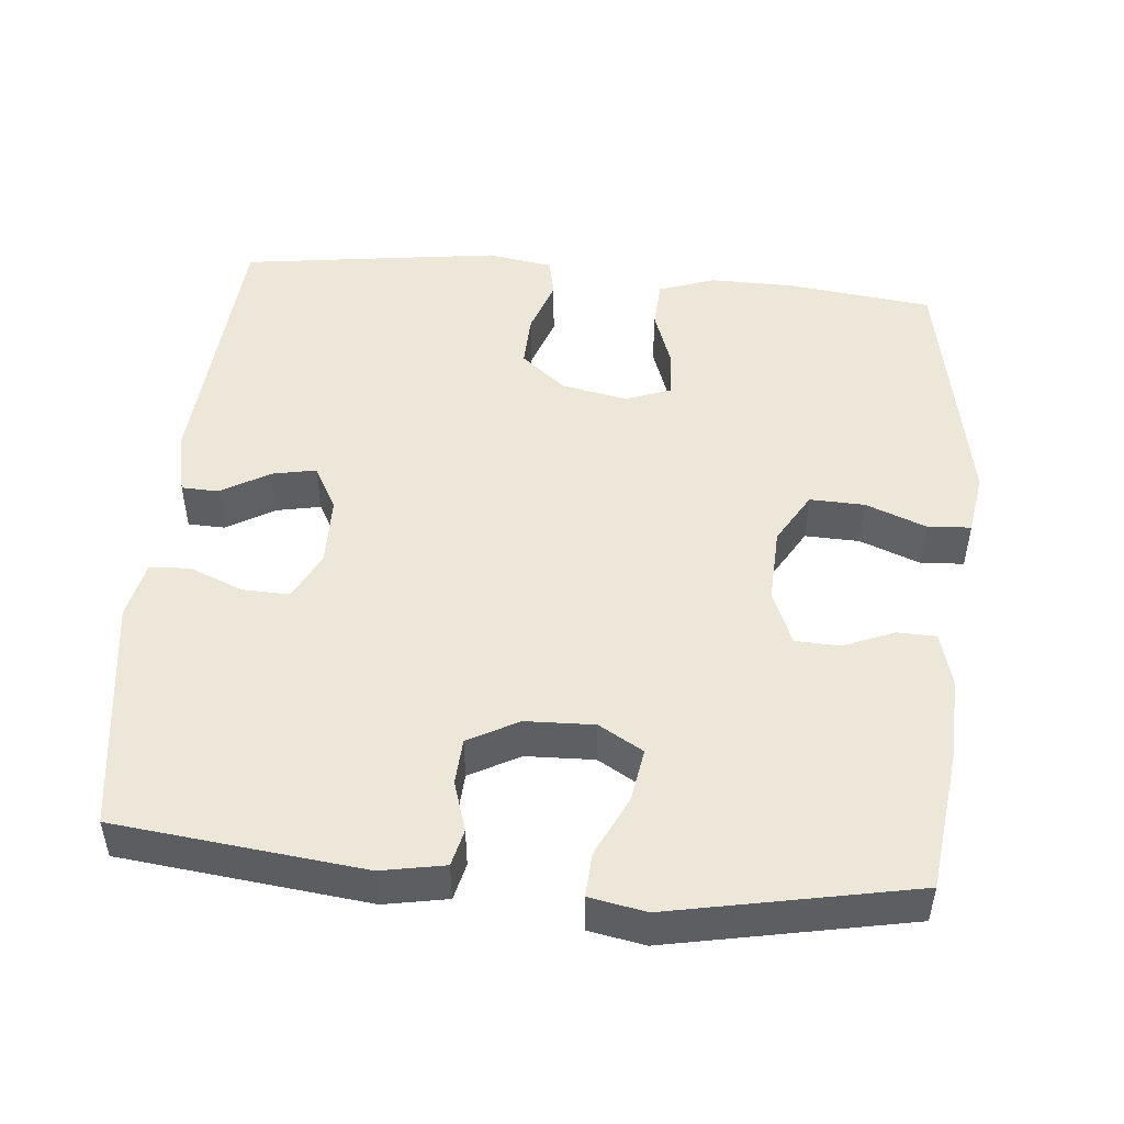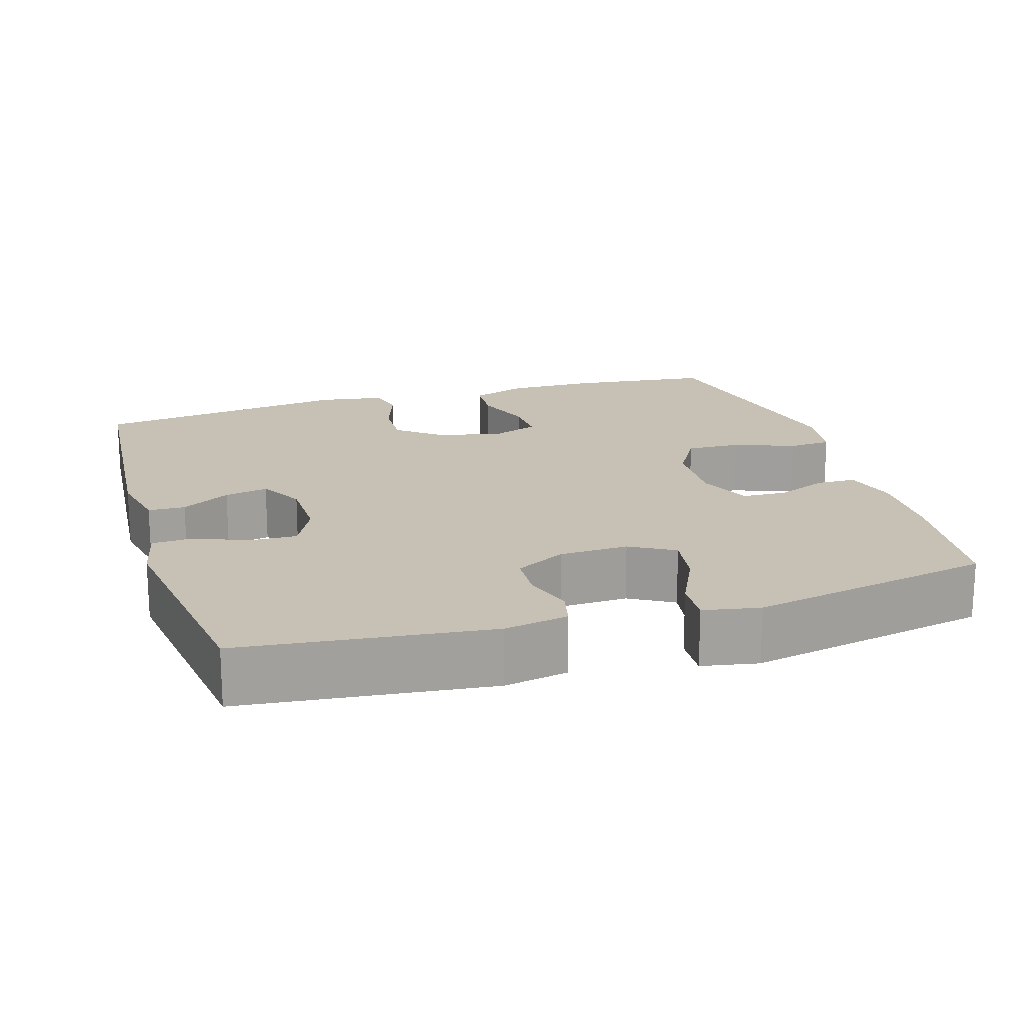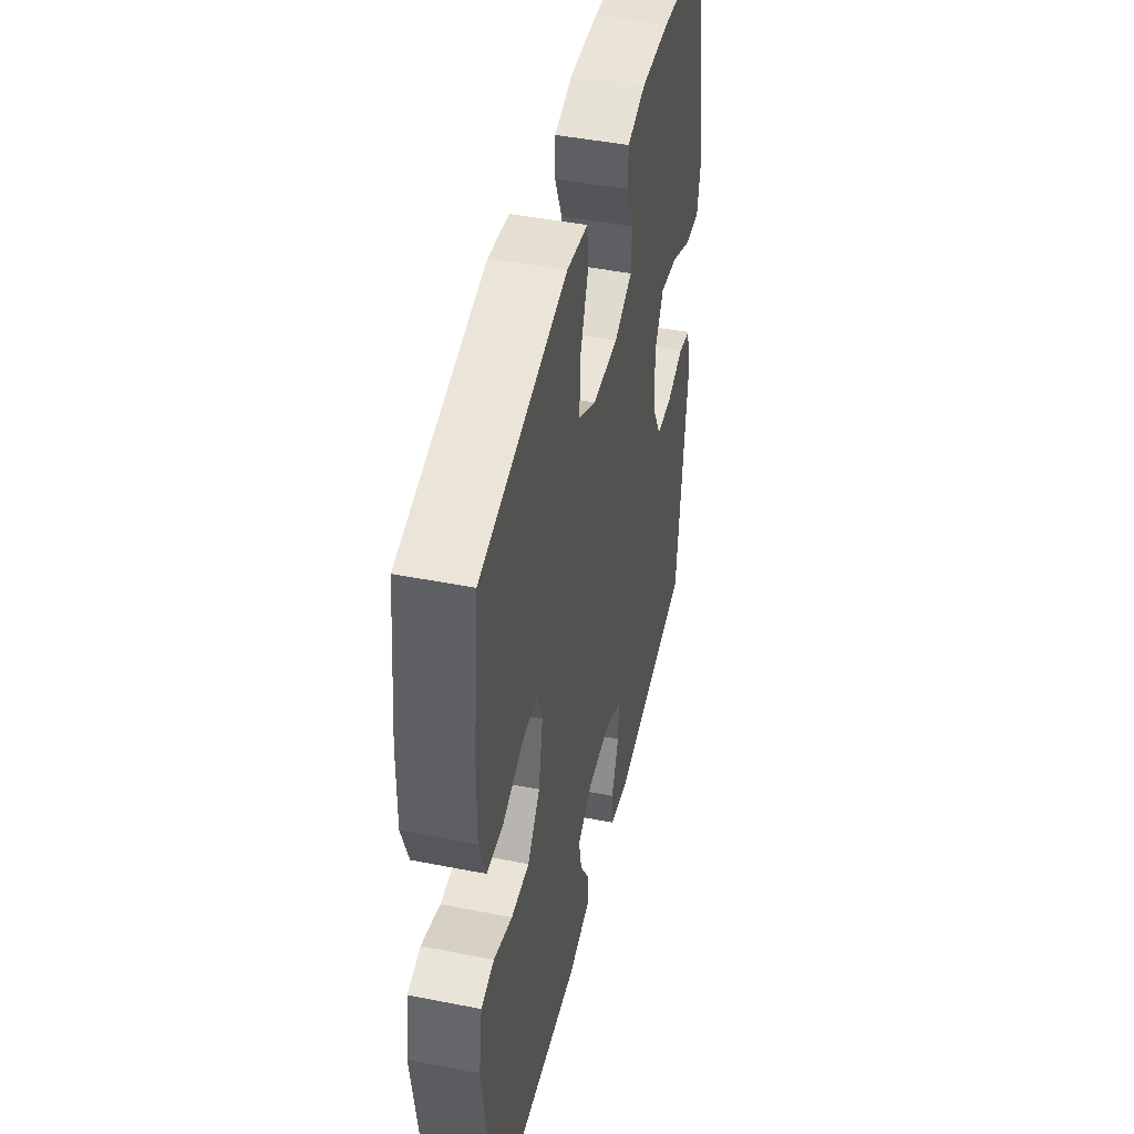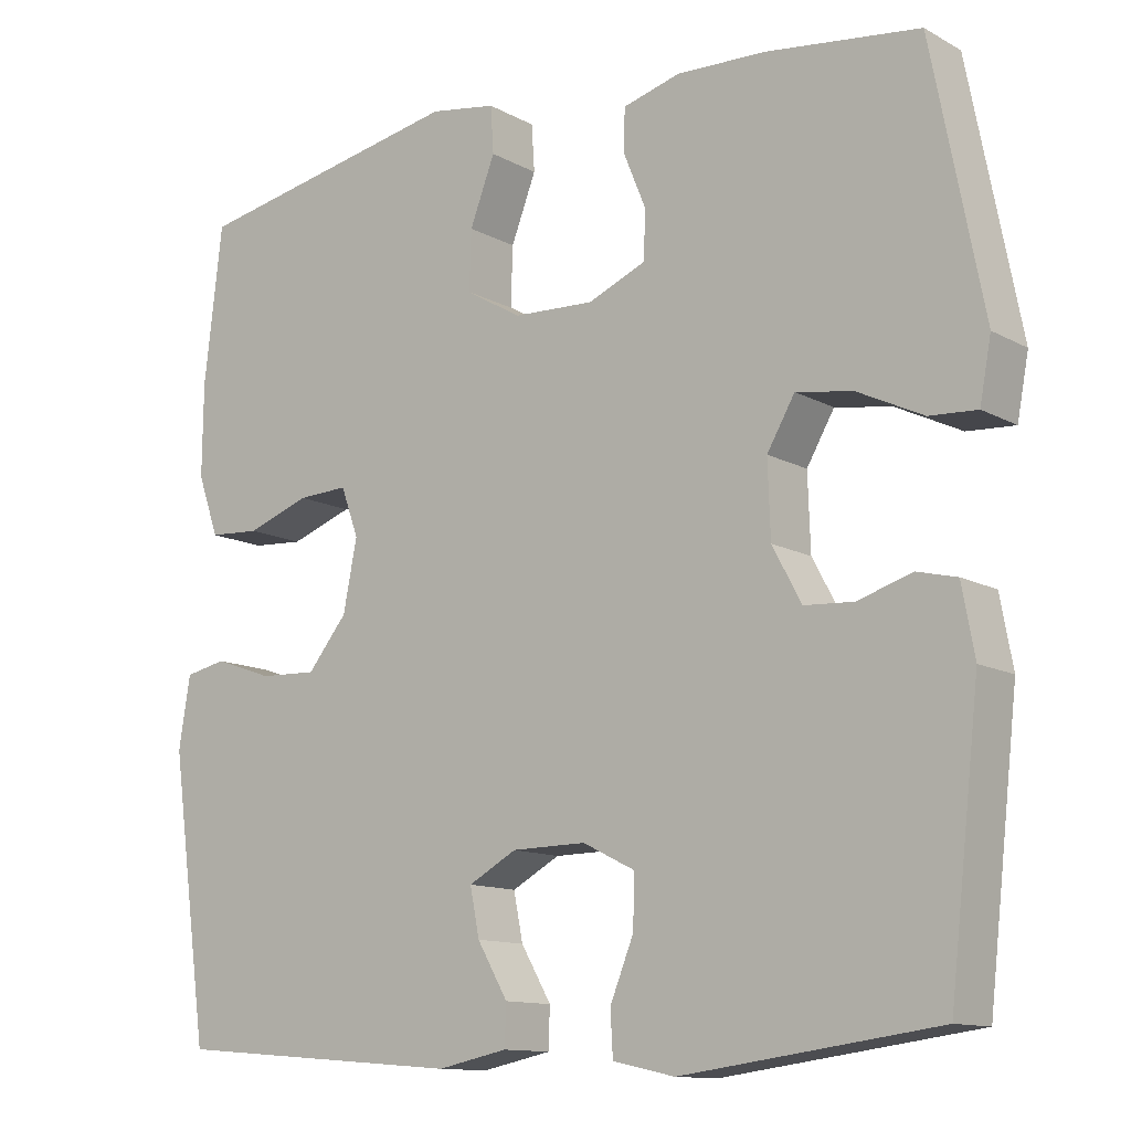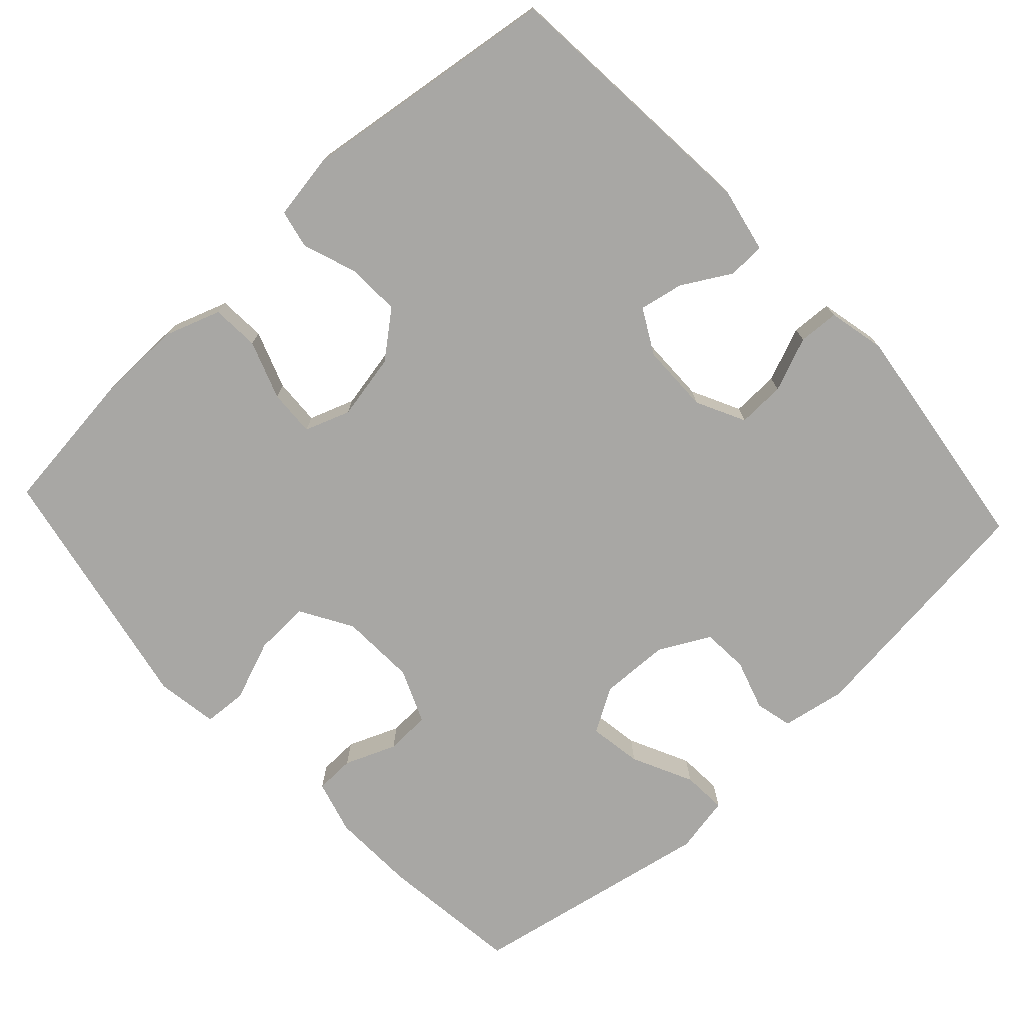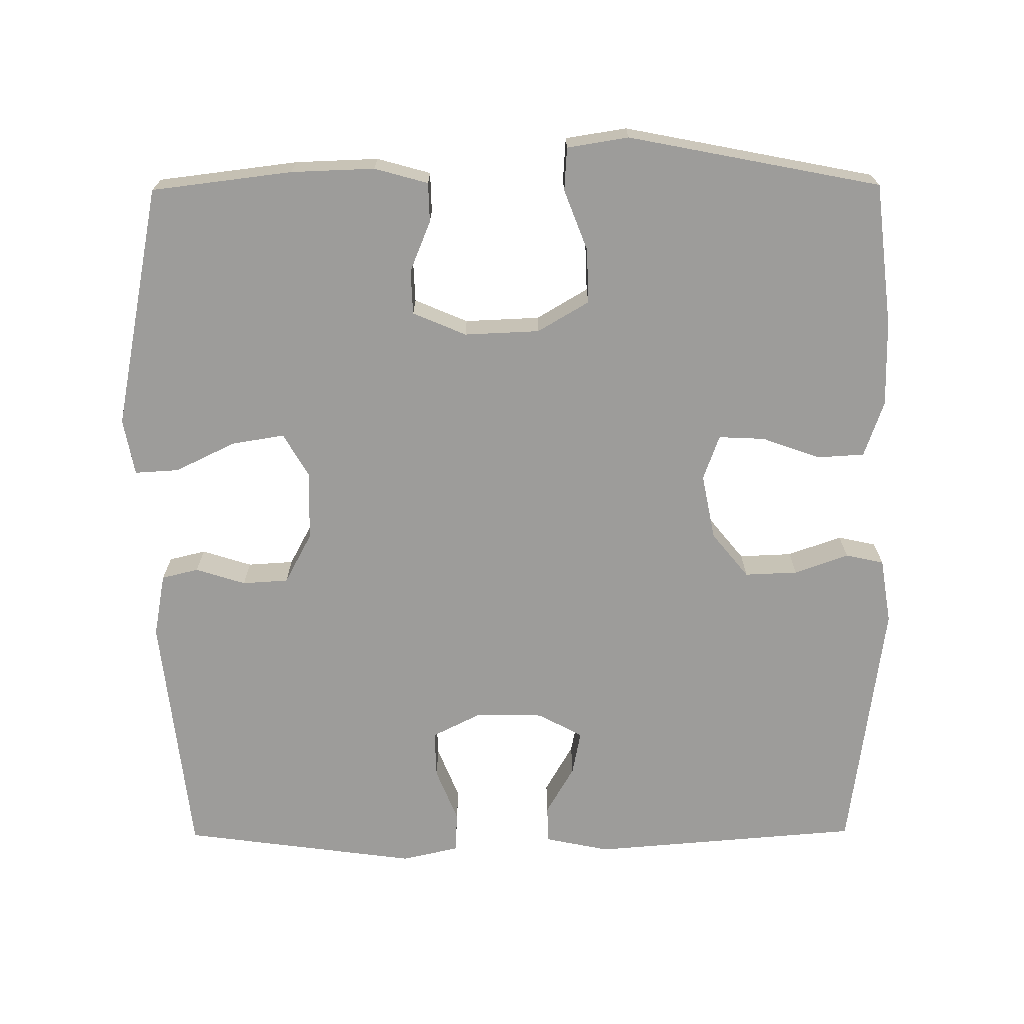
<metadata>
{"format":"obj","ext":"obj","renderer":"f3d","projection":"perspective","resolution":1024,"background":"white","views":[{"elev":49.6,"azim":-84.7,"up":"+Y"},{"elev":18.5,"azim":-107.1,"up":"+Y"},{"elev":45.5,"azim":102.8,"up":"+Z"},{"elev":-12.1,"azim":-142.0,"up":"+Z"},{"elev":-74.6,"azim":132.9,"up":"+Y"},{"elev":-70.1,"azim":0.4,"up":"+Y"}]}
</metadata>
<code>
o path6598
v -0.1759 0.0375 -0.5441
v -0.09766 0.0375 -0.5267
v -0.09447 0.0375 -0.4712
v -0.1243 0.0375 -0.3974
v -0.1263 0.0375 -0.3327
v -0.06005 0.0375 -0.2996
v 0.03391 0.0375 -0.3009
v 0.09473 0.0375 -0.3343
v 0.0829 0.0375 -0.3941
v 0.04429 0.0375 -0.4609
v 0.04616 0.0375 -0.5118
v 0.1347 0.0375 -0.5301
v 0.5029 0.0375 -0.5006
v 0.5512 0.0375 -0.1465
v 0.5368 0.0375 -0.05655
v 0.4845 0.0375 -0.04534
v 0.4104 0.0375 -0.07147
v 0.338 0.0375 -0.07435
v 0.2879 0.0375 -0.01282
v 0.2704 0.0375 0.07671
v 0.2927 0.0375 0.1384
v 0.356 0.0375 0.1353
v 0.4356 0.0375 0.1067
v 0.5003 0.0375 0.1107
v 0.5271 0.0375 0.1873
v 0.5257 0.0375 0.3048
v 0.5029 0.0375 0.5013
v 0.1568 0.0375 0.5691
v 0.07265 0.0375 0.5558
v 0.06887 0.0375 0.4966
v 0.1006 0.0375 0.4137
v 0.1031 0.0375 0.3386
v 0.03261 0.0375 0.2972
v -0.07011 0.0375 0.293
v -0.1433 0.0375 0.3241
v -0.1456 0.0375 0.3848
v -0.1172 0.0375 0.4544
v -0.1186 0.0375 0.5083
v -0.192 0.0375 0.5287
v -0.3065 0.0375 0.5249
v -0.4988 0.0375 0.5013
v -0.5642 0.0375 0.1677
v -0.5496 0.0375 0.0902
v -0.4893 0.0375 0.09374
v -0.4067 0.0375 0.1336
v -0.3345 0.0375 0.1451
v -0.2993 0.0375 0.08434
v -0.3025 0.0375 -0.01009
v -0.3395 0.0375 -0.07894
v -0.4022 0.0375 -0.08271
v -0.4706 0.0375 -0.06104
v -0.521 0.0375 -0.07333
v -0.5371 0.0375 -0.1604
v -0.4988 0.0375 -0.5006
v -0.1759 -0.0375 -0.5441
v -0.09766 -0.0375 -0.5267
v -0.09447 -0.0375 -0.4712
v -0.1243 -0.0375 -0.3974
v -0.1263 -0.0375 -0.3327
v -0.06005 -0.0375 -0.2996
v 0.03391 -0.0375 -0.3009
v 0.09473 -0.0375 -0.3343
v 0.0829 -0.0375 -0.3941
v 0.04429 -0.0375 -0.4609
v 0.04616 -0.0375 -0.5118
v 0.1347 -0.0375 -0.5301
v 0.5029 -0.0375 -0.5006
v 0.5512 -0.0375 -0.1465
v 0.5368 -0.0375 -0.05655
v 0.4845 -0.0375 -0.04534
v 0.4104 -0.0375 -0.07147
v 0.338 -0.0375 -0.07435
v 0.2879 -0.0375 -0.01282
v 0.2704 -0.0375 0.07671
v 0.2927 -0.0375 0.1384
v 0.356 -0.0375 0.1353
v 0.4356 -0.0375 0.1067
v 0.5003 -0.0375 0.1107
v 0.5271 -0.0375 0.1873
v 0.5257 -0.0375 0.3048
v 0.5029 -0.0375 0.5013
v 0.1568 -0.0375 0.5691
v 0.07265 -0.0375 0.5558
v 0.06887 -0.0375 0.4966
v 0.1006 -0.0375 0.4137
v 0.1031 -0.0375 0.3386
v 0.03261 -0.0375 0.2972
v -0.07011 -0.0375 0.293
v -0.1433 -0.0375 0.3241
v -0.1456 -0.0375 0.3848
v -0.1172 -0.0375 0.4544
v -0.1186 -0.0375 0.5083
v -0.192 -0.0375 0.5287
v -0.3065 -0.0375 0.5249
v -0.4988 -0.0375 0.5013
v -0.5642 -0.0375 0.1677
v -0.5496 -0.0375 0.0902
v -0.4893 -0.0375 0.09374
v -0.4067 -0.0375 0.1336
v -0.3345 -0.0375 0.1451
v -0.2993 -0.0375 0.08434
v -0.3025 -0.0375 -0.01009
v -0.3395 -0.0375 -0.07894
v -0.4022 -0.0375 -0.08271
v -0.4706 -0.0375 -0.06104
v -0.521 -0.0375 -0.07333
v -0.5371 -0.0375 -0.1604
v -0.4988 -0.0375 -0.5006
v -0.5642 0.0375 0.1677
v -0.5496 0.0375 0.0902
v -0.5496 0.0375 0.0902
v -0.4893 0.0375 0.09374
v -0.521 0.0375 -0.07333
v -0.521 0.0375 -0.07333
v -0.5371 0.0375 -0.1604
v -0.4988 0.0375 0.5013
v -0.4988 0.0375 0.5013
v -0.4706 0.0375 -0.06104
v -0.4988 0.0375 -0.5006
v -0.4988 0.0375 -0.5006
v -0.4067 0.0375 0.1336
v -0.4022 0.0375 -0.08271
v -0.3065 0.0375 0.5249
v -0.3345 0.0375 0.1451
v -0.3345 0.0375 0.1451
v -0.3395 0.0375 -0.07894
v -0.3025 0.0375 -0.01009
v -0.2993 0.0375 0.08434
v -0.192 0.0375 0.5287
v -0.1759 0.0375 -0.5441
v -0.1186 0.0375 0.5083
v -0.1186 0.0375 0.5083
v -0.1243 0.0375 -0.3974
v -0.1263 0.0375 -0.3327
v -0.1263 0.0375 -0.3327
v -0.09766 0.0375 -0.5267
v -0.09766 0.0375 -0.5267
v -0.1172 0.0375 0.4544
v -0.1456 0.0375 0.3848
v -0.1433 0.0375 0.3241
v -0.1433 0.0375 0.3241
v -0.07011 0.0375 0.293
v -0.06005 0.0375 -0.2996
v -0.09447 0.0375 -0.4712
v 0.03261 0.0375 0.2972
v 0.03391 0.0375 -0.3009
v 0.1031 0.0375 0.3386
v 0.1031 0.0375 0.3386
v 0.09473 0.0375 -0.3343
v 0.09473 0.0375 -0.3343
v 0.0829 0.0375 -0.3941
v 0.04429 0.0375 -0.4609
v 0.04616 0.0375 -0.5118
v 0.04616 0.0375 -0.5118
v 0.1347 0.0375 -0.5301
v 0.07265 0.0375 0.5558
v 0.07265 0.0375 0.5558
v 0.06887 0.0375 0.4966
v 0.1006 0.0375 0.4137
v 0.1568 0.0375 0.5691
v 0.2704 0.0375 0.07671
v 0.2927 0.0375 0.1384
v 0.2927 0.0375 0.1384
v 0.2879 0.0375 -0.01282
v 0.338 0.0375 -0.07435
v 0.356 0.0375 0.1353
v 0.4104 0.0375 -0.07147
v 0.4356 0.0375 0.1067
v 0.5029 0.0375 0.5013
v 0.5029 0.0375 0.5013
v 0.4845 0.0375 -0.04534
v 0.5003 0.0375 0.1107
v 0.5003 0.0375 0.1107
v 0.5029 0.0375 -0.5006
v 0.5029 0.0375 -0.5006
v 0.5368 0.0375 -0.05655
v 0.5368 0.0375 -0.05655
v 0.5271 0.0375 0.1873
v 0.5257 0.0375 0.3048
v 0.5512 0.0375 -0.1465
v -0.5642 -0.0375 0.1677
v -0.5496 -0.0375 0.0902
v -0.5496 -0.0375 0.0902
v -0.4893 -0.0375 0.09374
v -0.521 -0.0375 -0.07333
v -0.521 -0.0375 -0.07333
v -0.5371 -0.0375 -0.1604
v -0.4988 -0.0375 0.5013
v -0.4988 -0.0375 0.5013
v -0.4706 -0.0375 -0.06104
v -0.4988 -0.0375 -0.5006
v -0.4988 -0.0375 -0.5006
v -0.4067 -0.0375 0.1336
v -0.4022 -0.0375 -0.08271
v -0.3065 -0.0375 0.5249
v -0.3345 -0.0375 0.1451
v -0.3345 -0.0375 0.1451
v -0.3395 -0.0375 -0.07894
v -0.3025 -0.0375 -0.01009
v -0.2993 -0.0375 0.08434
v -0.192 -0.0375 0.5287
v -0.1759 -0.0375 -0.5441
v -0.1186 -0.0375 0.5083
v -0.1186 -0.0375 0.5083
v -0.1243 -0.0375 -0.3974
v -0.1263 -0.0375 -0.3327
v -0.1263 -0.0375 -0.3327
v -0.09766 -0.0375 -0.5267
v -0.09766 -0.0375 -0.5267
v -0.1172 -0.0375 0.4544
v -0.1456 -0.0375 0.3848
v -0.1433 -0.0375 0.3241
v -0.1433 -0.0375 0.3241
v -0.07011 -0.0375 0.293
v -0.06005 -0.0375 -0.2996
v -0.09447 -0.0375 -0.4712
v 0.03261 -0.0375 0.2972
v 0.03391 -0.0375 -0.3009
v 0.1031 -0.0375 0.3386
v 0.1031 -0.0375 0.3386
v 0.09473 -0.0375 -0.3343
v 0.09473 -0.0375 -0.3343
v 0.0829 -0.0375 -0.3941
v 0.04429 -0.0375 -0.4609
v 0.04616 -0.0375 -0.5118
v 0.04616 -0.0375 -0.5118
v 0.1347 -0.0375 -0.5301
v 0.07265 -0.0375 0.5558
v 0.07265 -0.0375 0.5558
v 0.06887 -0.0375 0.4966
v 0.1006 -0.0375 0.4137
v 0.1568 -0.0375 0.5691
v 0.2704 -0.0375 0.07671
v 0.2927 -0.0375 0.1384
v 0.2927 -0.0375 0.1384
v 0.2879 -0.0375 -0.01282
v 0.338 -0.0375 -0.07435
v 0.356 -0.0375 0.1353
v 0.4104 -0.0375 -0.07147
v 0.4356 -0.0375 0.1067
v 0.5029 -0.0375 0.5013
v 0.5029 -0.0375 0.5013
v 0.4845 -0.0375 -0.04534
v 0.5003 -0.0375 0.1107
v 0.5003 -0.0375 0.1107
v 0.5029 -0.0375 -0.5006
v 0.5029 -0.0375 -0.5006
v 0.5368 -0.0375 -0.05655
v 0.5368 -0.0375 -0.05655
v 0.5271 -0.0375 0.1873
v 0.5257 -0.0375 0.3048
v 0.5512 -0.0375 -0.1465
f 214 199 233
f 214 200 199
f 181 193 188
f 231 232 230
f 219 217 234
f 203 201 210
f 201 195 211
f 205 202 216
f 216 202 208
f 239 252 243
f 241 219 251
f 252 237 246
f 195 196 212
f 210 201 211
f 199 198 215
f 227 221 223
f 182 184 181
f 206 191 205
f 227 223 224
f 233 218 236
f 198 194 206
f 212 200 214
f 246 221 227
f 237 221 246
f 194 191 206
f 227 224 225
f 236 221 237
f 211 195 212
f 190 187 194
f 218 221 236
f 188 196 195
f 215 198 206
f 234 217 233
f 188 193 196
f 202 205 191
f 193 181 184
f 233 199 215
f 243 252 248
f 238 240 250
f 233 215 218
f 250 240 244
f 252 239 237
f 230 232 228
f 200 212 196
f 251 234 238
f 251 238 250
f 232 231 241
f 241 231 219
f 185 187 190
f 191 194 187
f 217 214 233
f 251 219 234
f 42 111 183 96
f 43 44 98 97
f 114 53 107 186
f 117 42 96 189
f 51 52 106 105
f 53 120 192 107
f 44 45 99 98
f 50 51 105 104
f 40 41 95 94
f 45 125 197 99
f 49 50 104 103
f 48 49 103 102
f 46 47 101 100
f 39 40 94 93
f 47 48 102 101
f 54 1 55 108
f 132 39 93 204
f 4 135 207 58
f 1 137 209 55
f 37 38 92 91
f 36 37 91 90
f 141 36 90 213
f 34 35 89 88
f 5 6 60 59
f 3 4 58 57
f 2 3 57 56
f 33 34 88 87
f 6 7 61 60
f 148 33 87 220
f 7 150 222 61
f 9 10 64 63
f 10 154 226 64
f 11 12 66 65
f 157 30 84 229
f 30 31 85 84
f 28 29 83 82
f 8 9 63 62
f 31 32 86 85
f 20 163 235 74
f 19 20 74 73
f 18 19 73 72
f 21 22 76 75
f 17 18 72 71
f 22 23 77 76
f 170 28 82 242
f 16 17 71 70
f 23 173 245 77
f 12 175 247 66
f 177 16 70 249
f 24 25 79 78
f 26 27 81 80
f 25 26 80 79
f 14 15 69 68
f 13 14 68 67
f 142 161 127
f 142 127 128
f 109 116 121
f 159 158 160
f 147 162 145
f 131 138 129
f 129 139 123
f 133 144 130
f 144 136 130
f 167 171 180
f 169 179 147
f 180 174 165
f 123 140 124
f 138 139 129
f 127 143 126
f 155 151 149
f 110 109 112
f 134 133 119
f 155 152 151
f 161 164 146
f 126 134 122
f 140 142 128
f 174 155 149
f 165 174 149
f 122 134 119
f 155 153 152
f 164 165 149
f 139 140 123
f 118 122 115
f 146 164 149
f 116 123 124
f 143 134 126
f 162 161 145
f 116 124 121
f 130 119 133
f 121 112 109
f 161 143 127
f 171 176 180
f 166 178 168
f 161 146 143
f 178 172 168
f 180 165 167
f 158 156 160
f 128 124 140
f 179 166 162
f 179 178 166
f 160 169 159
f 169 147 159
f 113 118 115
f 119 115 122
f 145 161 142
f 179 162 147

</code>
